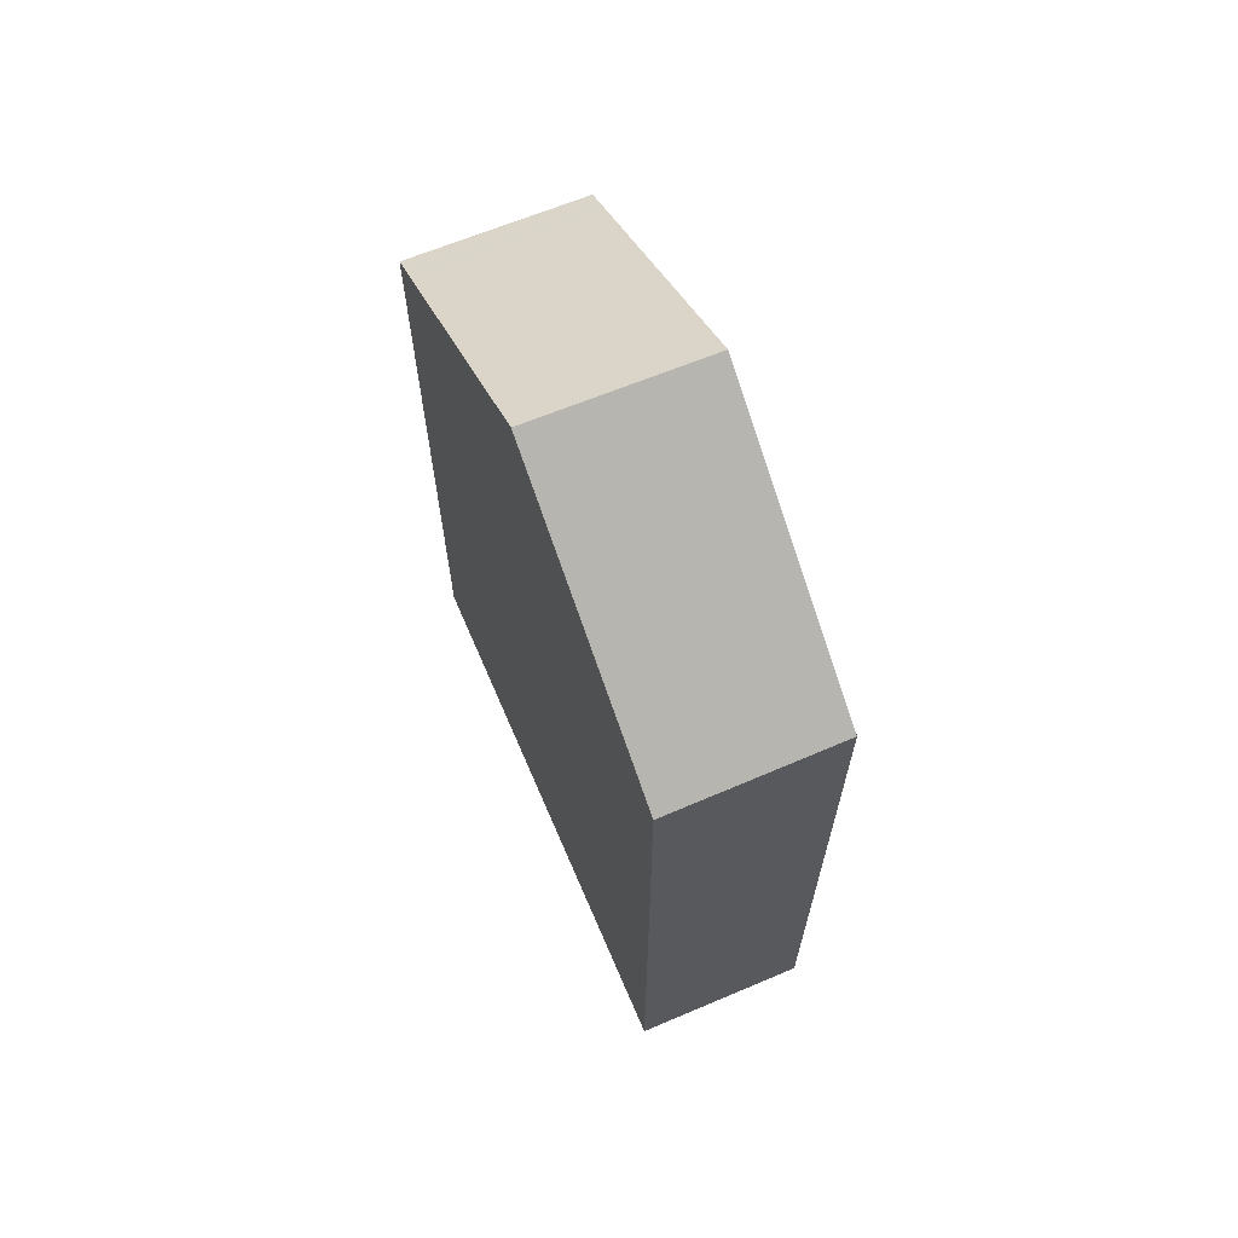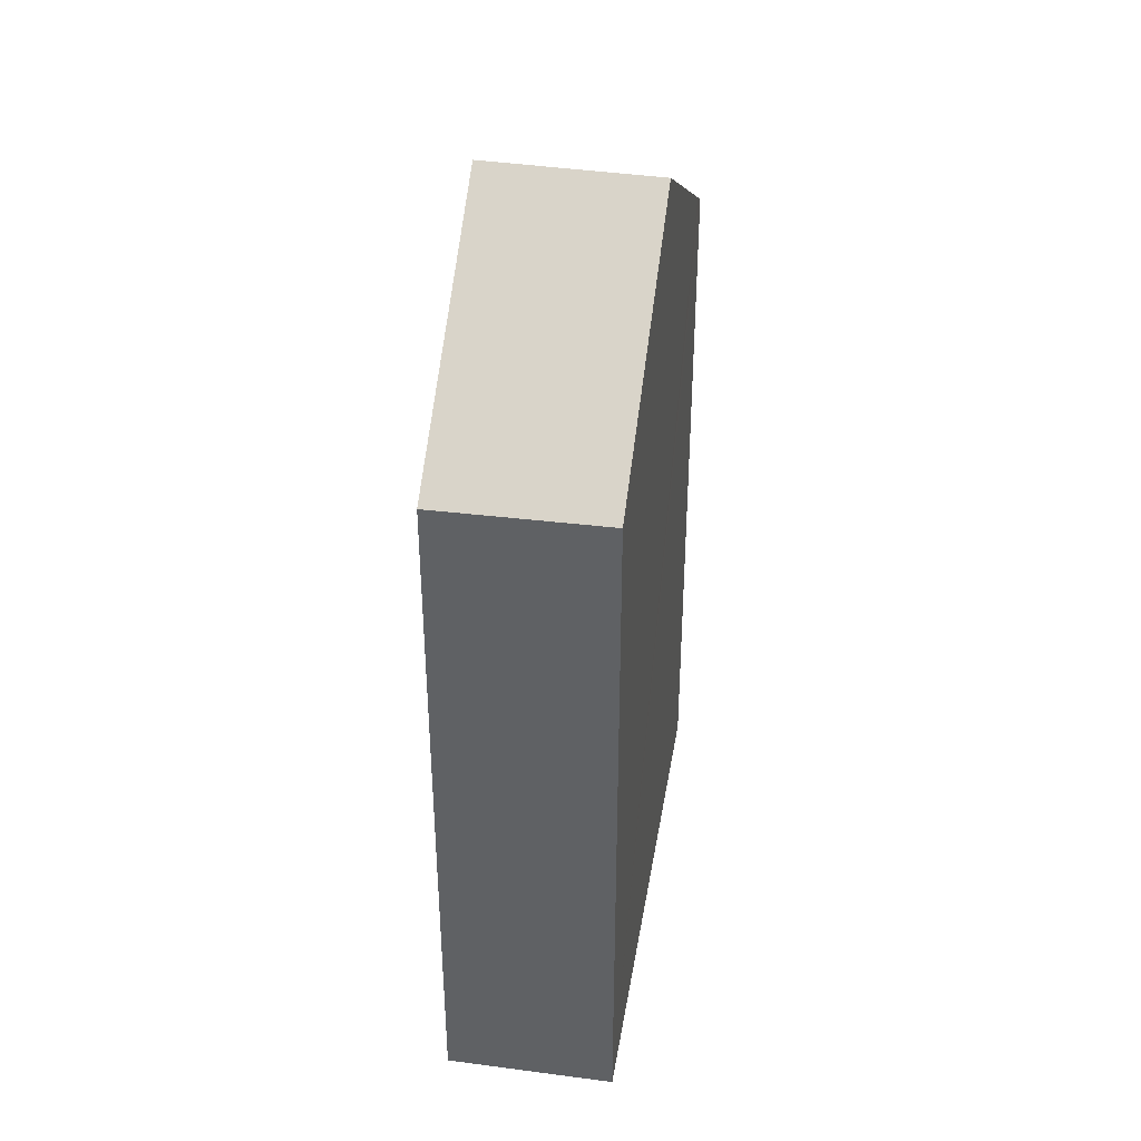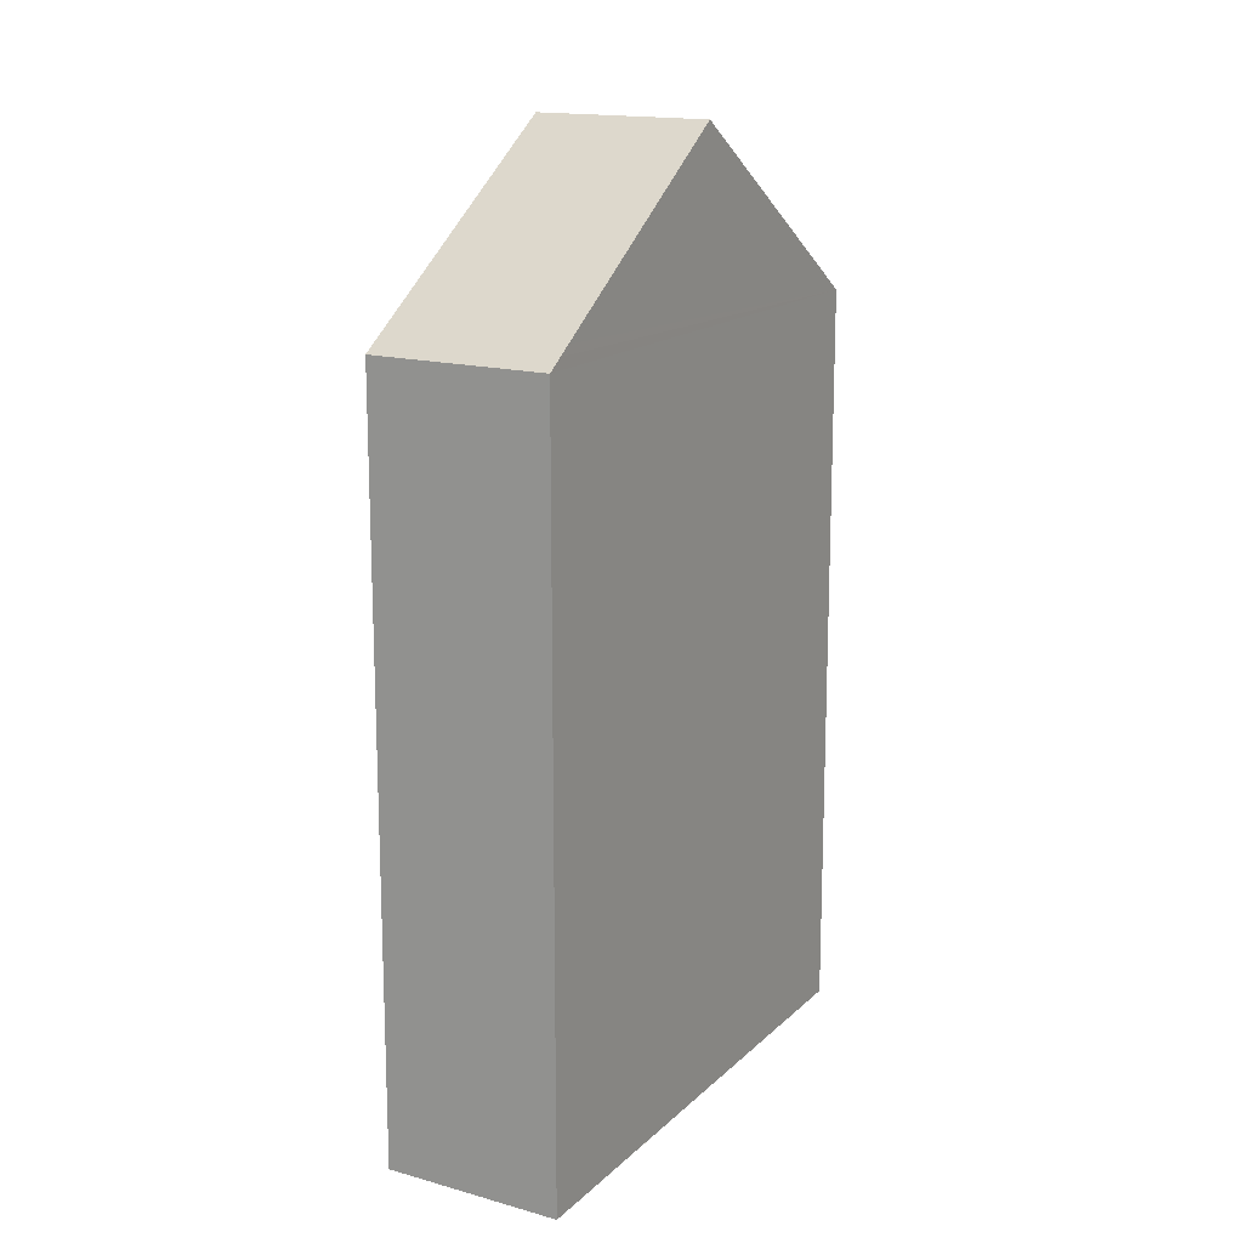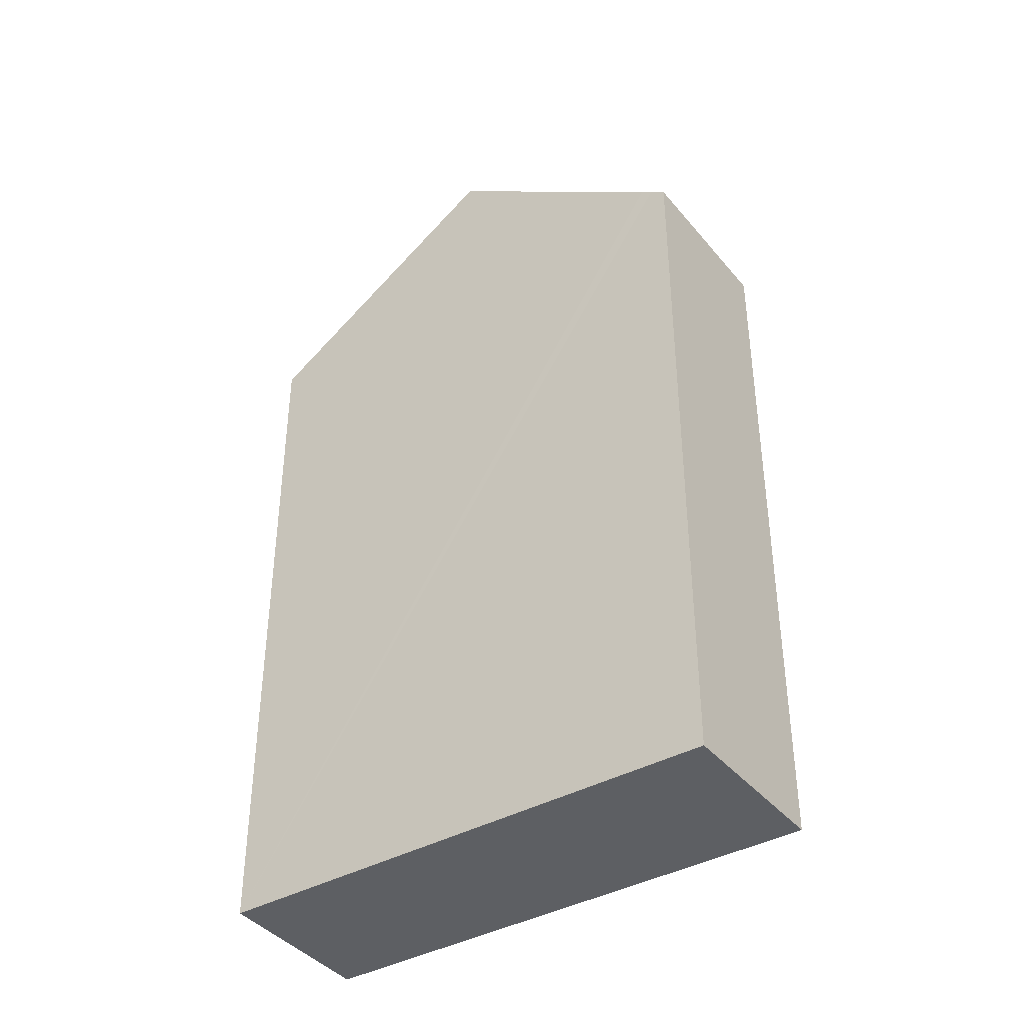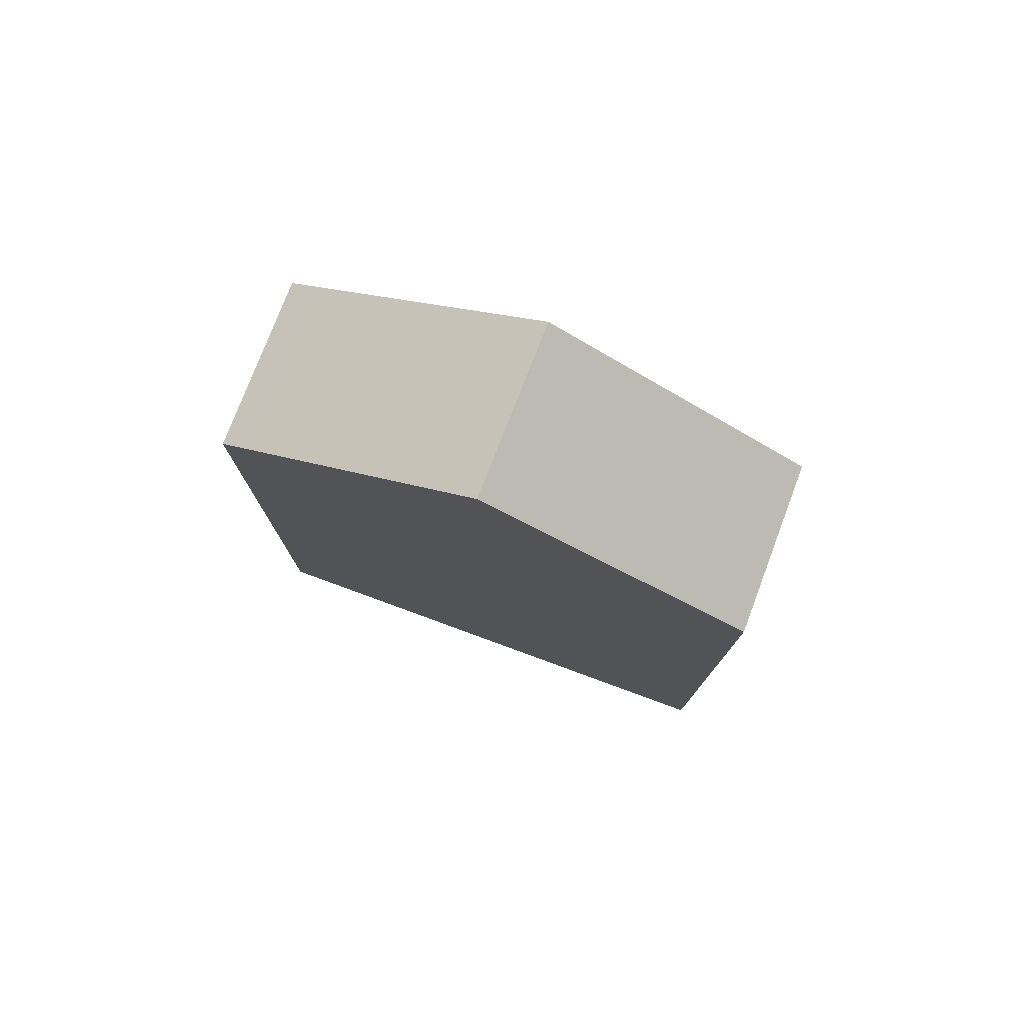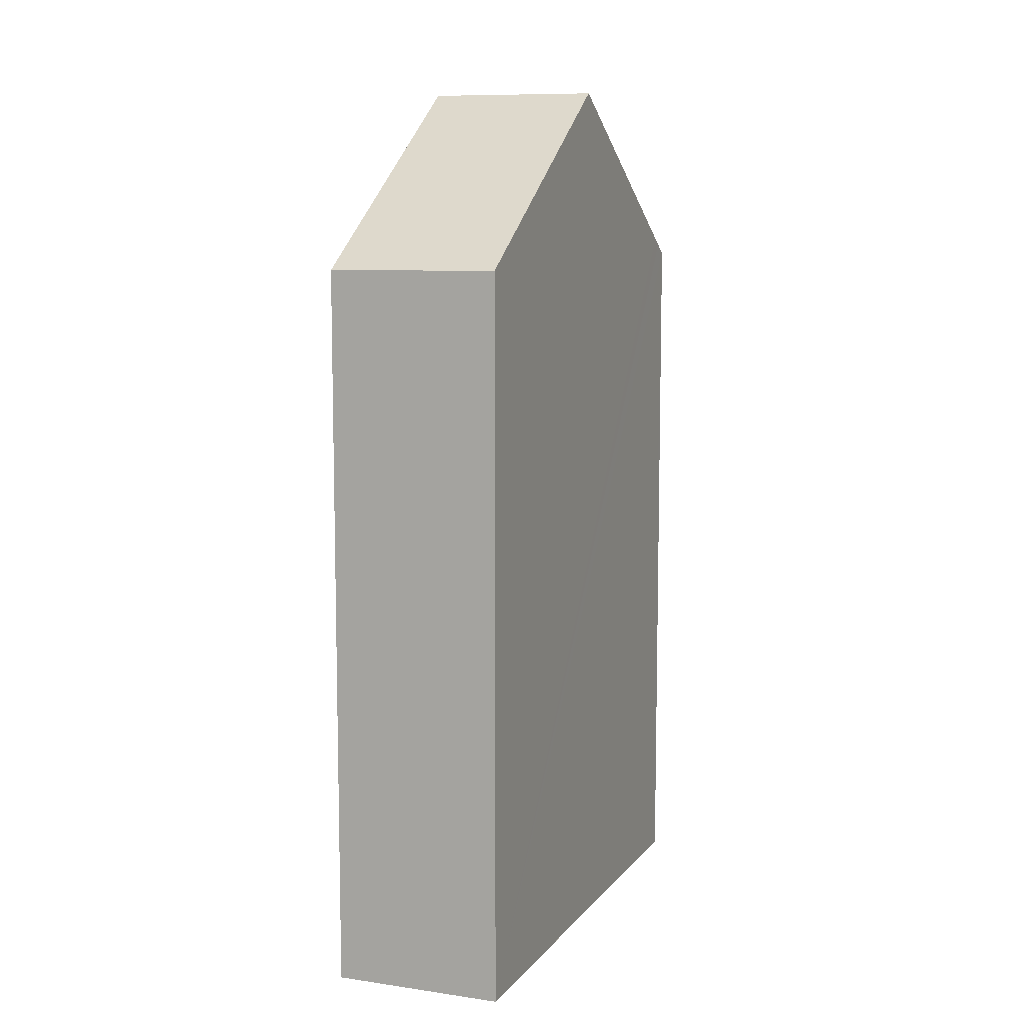
<metadata>
{"format":"obj","ext":"obj","renderer":"f3d","projection":"perspective","resolution":1024,"background":"white","views":[{"elev":67.7,"azim":-66.1,"up":"+Y"},{"elev":39.9,"azim":-33.8,"up":"+Y"},{"elev":15.8,"azim":166.3,"up":"+Y"},{"elev":-39.9,"azim":81.4,"up":"+Y"},{"elev":78.5,"azim":-112.7,"up":"+Y"},{"elev":9.4,"azim":-21.7,"up":"+Y"}]}
</metadata>
<code>
v  3.556 17.63 -3.835
v  2.45 14.22 2.29
v  5.989 17.63 -1.481
v  0 14.19 8.686e-16
v  1.871 14.21 1.749
v  6.878 14.41 -7.418
v  7.315 14.21 -7.428
v  7.09 14.21 -7.646
v  9.11 14.21 -5.692
v  9.545 14.21 -5.271
v  9.336 14.41 -5.049
v  6.713 14.57 -7.239
v  9.185 14.55 -4.887
v  2.45 -1.402e-16 2.29
v  9.336 3.092e-16 -5.049
v  9.545 3.228e-16 -5.271
v  5.989 9.069e-17 -1.481
v  9.185 2.992e-16 -4.887
v  7.09 4.682e-16 -7.646
v  9.11 3.485e-16 -5.692
v  7.315 4.548e-16 -7.428
v  6.878 4.542e-16 -7.418
v  0 0 0
v  3.556 2.348e-16 -3.835
v  6.713 4.433e-16 -7.239
v  1.871 -1.071e-16 1.749
g defaultobject
f 1 2 3
f 2 1 4
f 2 4 5
f 6 7 8
f 7 6 9
f 9 6 10
f 10 6 11
f 11 6 12
f 11 12 13
f 13 12 1
f 13 1 3
f 14 3 2
f 3 14 13
f 13 14 11
f 11 14 10
f 10 14 15
f 10 15 16
f 15 14 17
f 15 17 18
f 16 9 10
f 9 16 7
f 7 16 8
f 8 16 19
f 19 16 20
f 19 20 21
f 12 4 1
f 4 12 6
f 4 6 8
f 4 8 19
f 4 19 22
f 4 22 23
f 23 22 24
f 24 22 25
f 5 14 2
f 14 5 4
f 14 4 26
f 26 4 23
f 21 22 19
f 22 21 25
f 25 21 24
f 24 21 20
f 24 20 23
f 23 20 26
f 26 20 16
f 26 16 15
f 26 15 18
f 26 18 17
f 26 17 14

</code>
